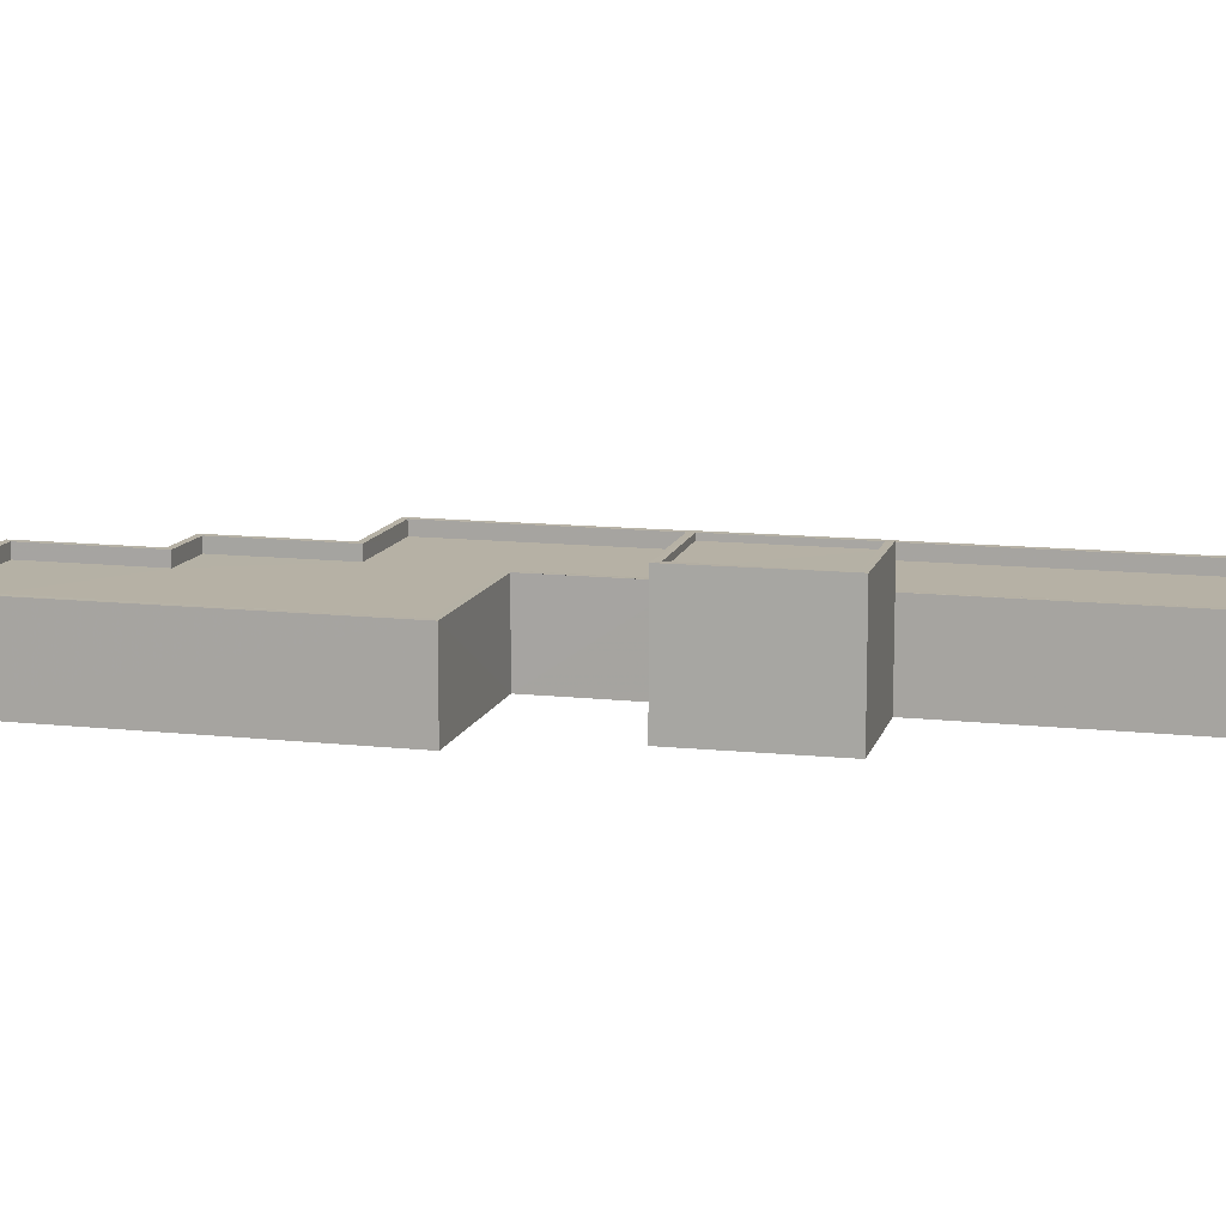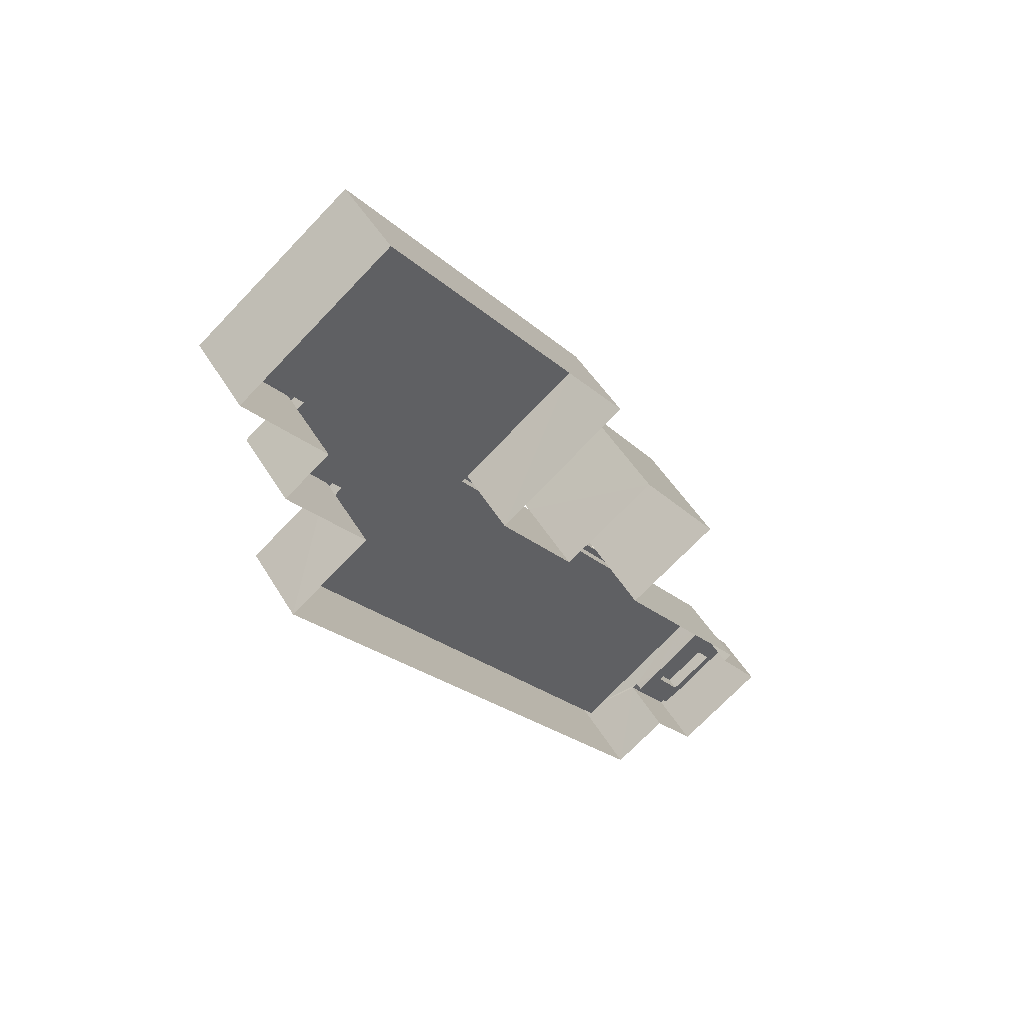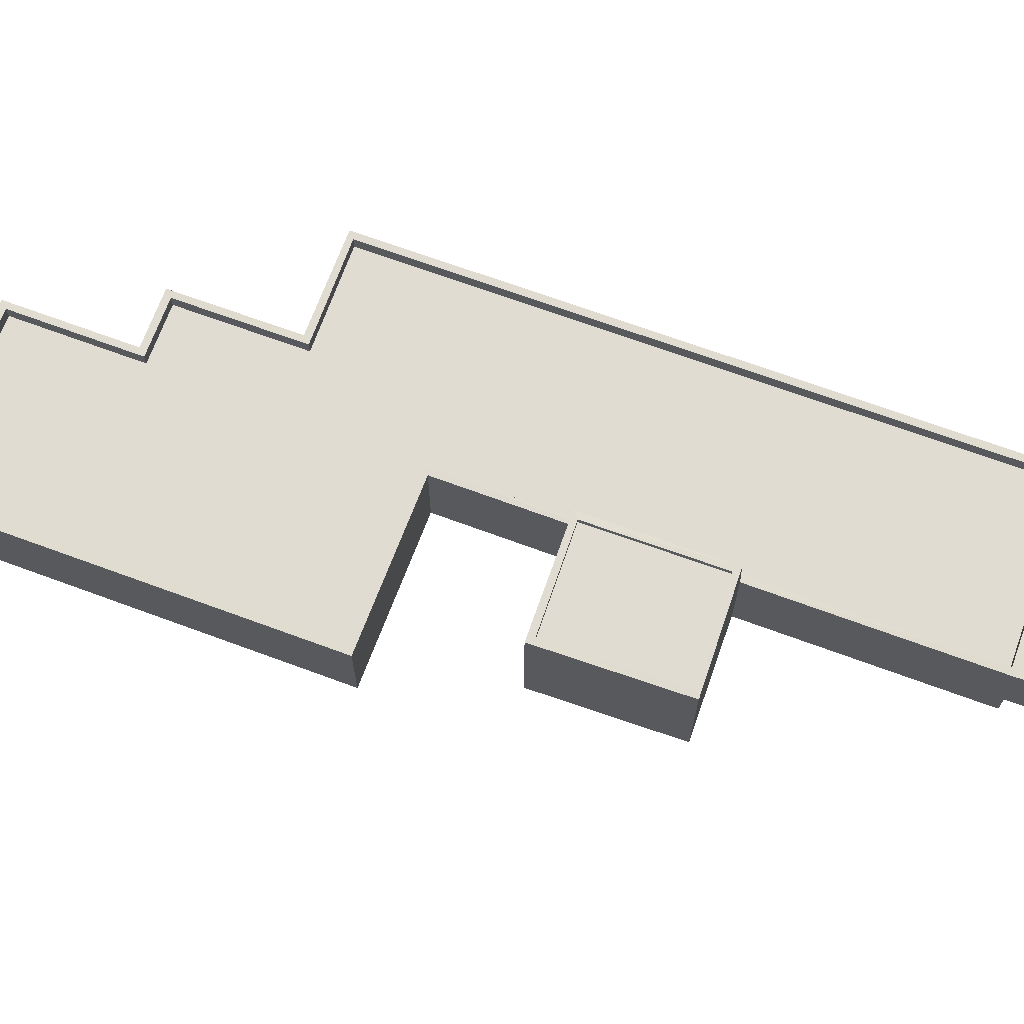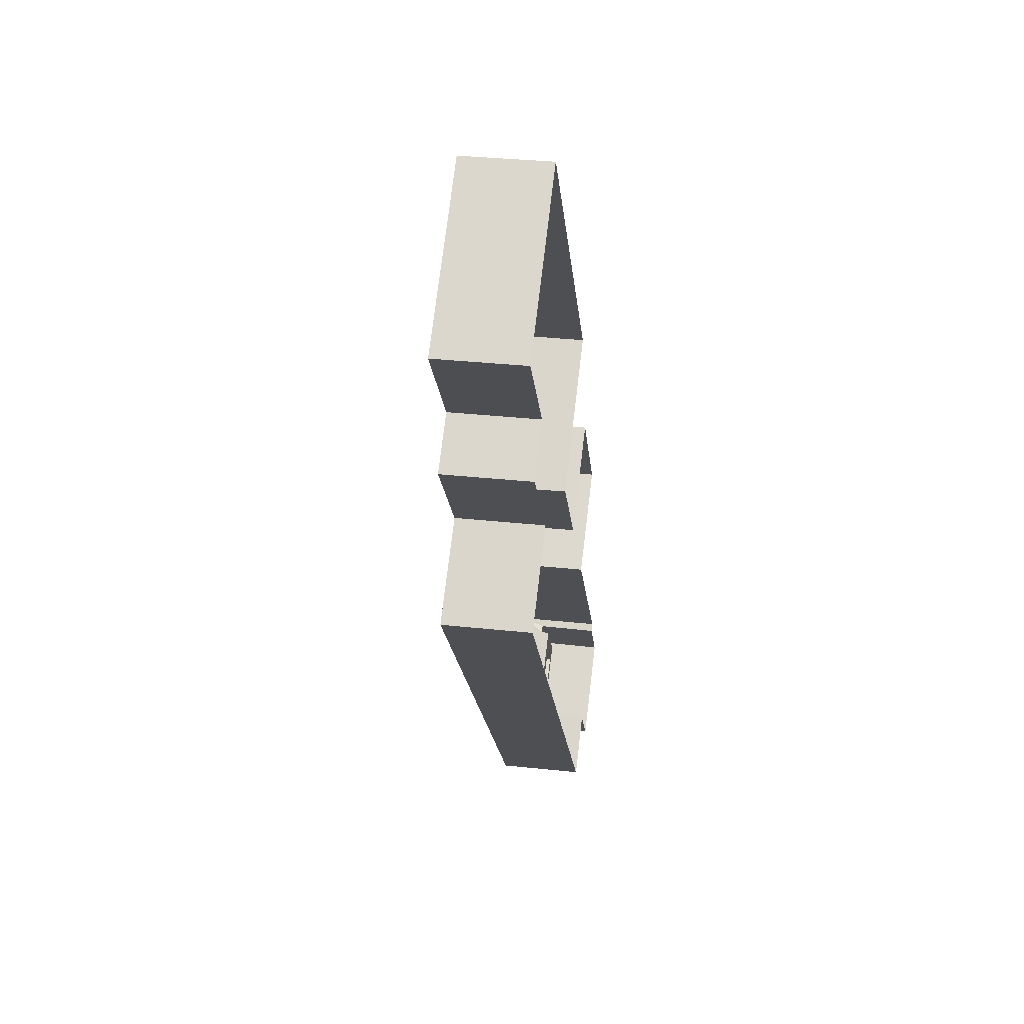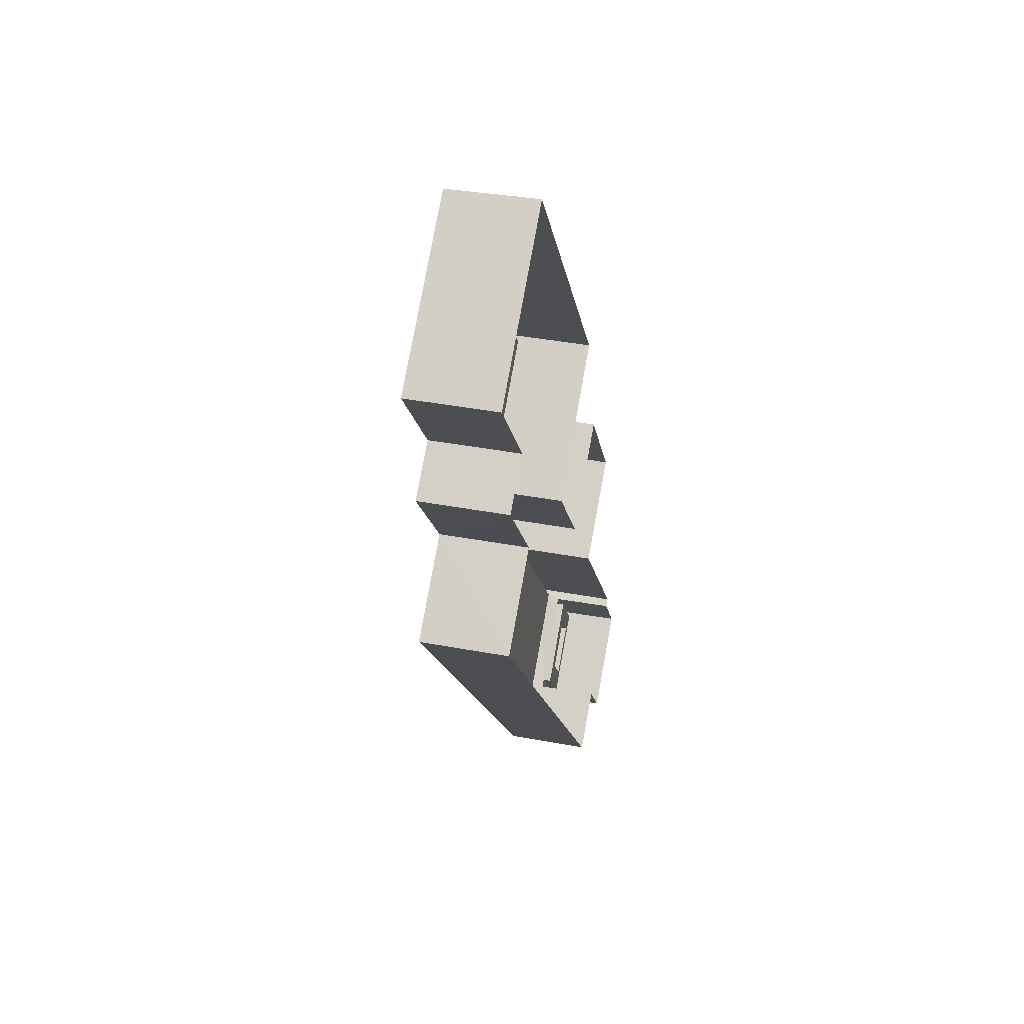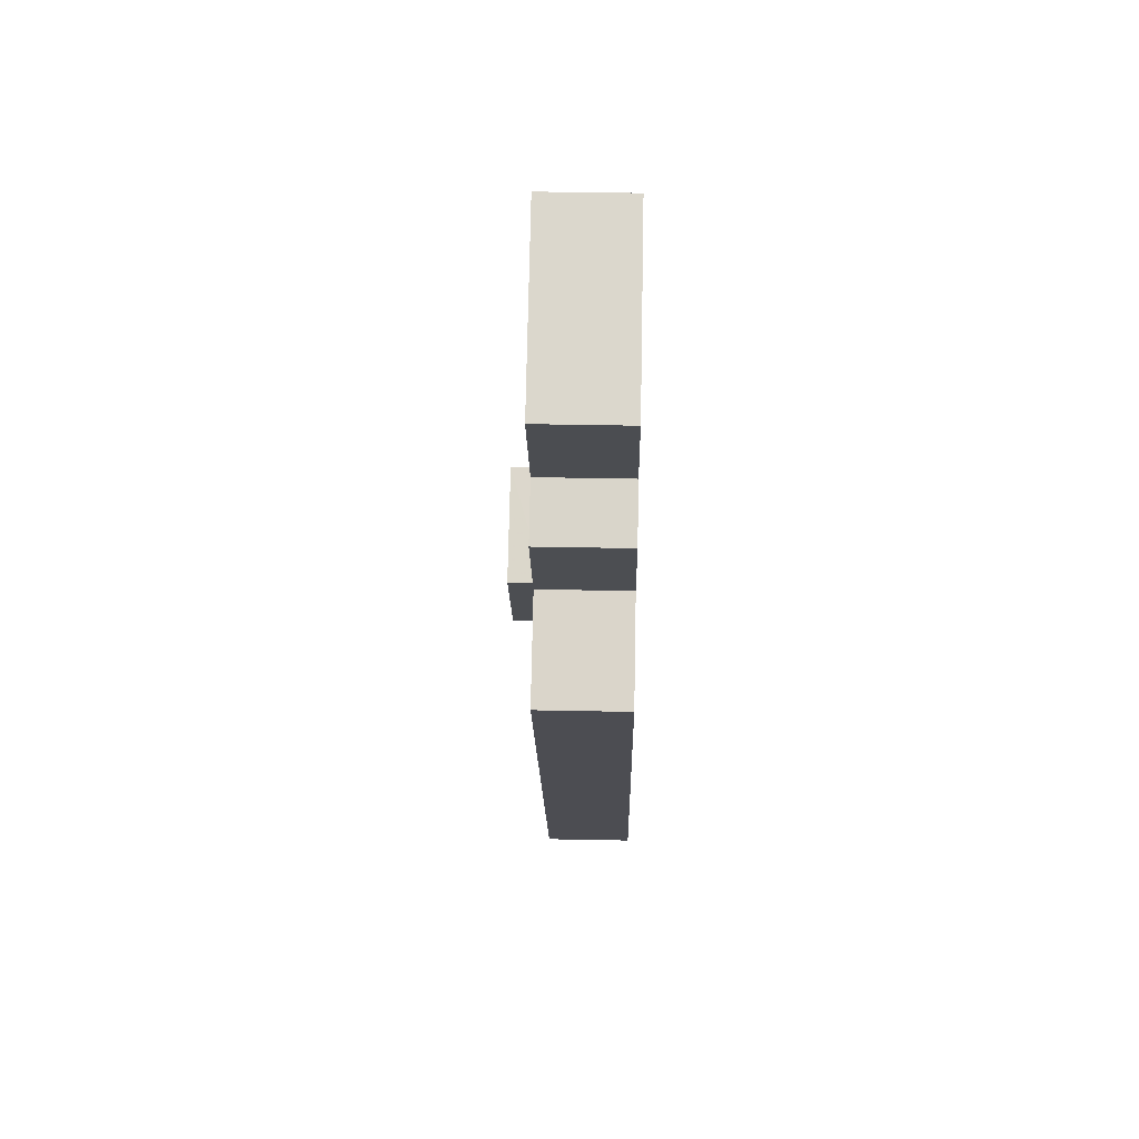
<metadata>
{"format":"obj","ext":"obj","renderer":"f3d","projection":"perspective","resolution":1024,"background":"white","views":[{"elev":12.0,"azim":-112.8,"up":"+Z"},{"elev":47.8,"azim":150.8,"up":"+Y"},{"elev":69.2,"azim":-107.4,"up":"+Z"},{"elev":34.2,"azim":98.6,"up":"+Y"},{"elev":39.2,"azim":103.0,"up":"+Y"},{"elev":36.2,"azim":91.5,"up":"+Y"}]}
</metadata>
<code>
v 1.199e+05 7.867e+05 19.99
v 1.199e+05 7.867e+05 19.98
v 1.199e+05 7.867e+05 19.99
v 1.199e+05 7.867e+05 19.99
v 1.199e+05 7.867e+05 19.99
v 1.199e+05 7.867e+05 19.99
v 1.199e+05 7.867e+05 19.99
v 1.199e+05 7.867e+05 19.99
v 1.199e+05 7.867e+05 19.99
v 1.199e+05 7.867e+05 20
v 1.199e+05 7.867e+05 19.99
v 1.199e+05 7.867e+05 19.99
v 1.199e+05 7.867e+05 19.99
v 1.199e+05 7.867e+05 19.99
v 1.199e+05 7.867e+05 20
v 1.199e+05 7.867e+05 20
v 1.199e+05 7.867e+05 19.99
v 1.199e+05 7.867e+05 19.99
v 1.199e+05 7.867e+05 22.96
v 1.199e+05 7.867e+05 22.96
v 1.199e+05 7.867e+05 22.96
v 1.199e+05 7.867e+05 22.96
v 1.199e+05 7.867e+05 22.35
v 1.199e+05 7.867e+05 22.35
v 1.199e+05 7.867e+05 22.35
v 1.199e+05 7.867e+05 22.35
v 1.199e+05 7.867e+05 22.35
v 1.199e+05 7.867e+05 22.35
v 1.199e+05 7.867e+05 22.36
v 1.199e+05 7.867e+05 22.36
v 1.199e+05 7.867e+05 22.36
v 1.199e+05 7.867e+05 22.36
v 1.199e+05 7.867e+05 22.7
v 1.199e+05 7.867e+05 22.7
v 1.199e+05 7.867e+05 22.7
v 1.199e+05 7.867e+05 22.71
v 1.199e+05 7.867e+05 22.71
v 1.199e+05 7.867e+05 22.71
v 1.199e+05 7.867e+05 22.7
v 1.199e+05 7.867e+05 22.71
v 1.199e+05 7.867e+05 23.82
v 1.199e+05 7.867e+05 23.81
v 1.199e+05 7.867e+05 23.82
v 1.199e+05 7.867e+05 23.82
v 1.199e+05 7.867e+05 23.82
v 1.199e+05 7.867e+05 23.82
v 1.199e+05 7.867e+05 23.82
v 1.199e+05 7.867e+05 23.82
v 1.199e+05 7.867e+05 23.82
v 1.199e+05 7.867e+05 23.82
v 1.199e+05 7.867e+05 23.81
v 1.199e+05 7.867e+05 23.81
v 1.199e+05 7.867e+05 23.81
v 1.199e+05 7.867e+05 23.82
v 1.199e+05 7.867e+05 23.82
v 1.199e+05 7.867e+05 23.82
v 1.199e+05 7.867e+05 23.22
v 1.199e+05 7.867e+05 23.21
v 1.199e+05 7.867e+05 23.22
v 1.199e+05 7.867e+05 23.22
v 1.199e+05 7.867e+05 23.22
v 1.199e+05 7.867e+05 23.22
v 1.199e+05 7.867e+05 23.22
v 1.199e+05 7.867e+05 23.22
v 1.199e+05 7.867e+05 23.22
v 1.199e+05 7.867e+05 23.21
v 1.199e+05 7.867e+05 23.82
v 1.199e+05 7.867e+05 23.82
v 1.199e+05 7.867e+05 23.82
v 1.199e+05 7.867e+05 23.82
v 1.199e+05 7.867e+05 23.82
v 1.199e+05 7.867e+05 23.82
v 1.199e+05 7.867e+05 23.82
v 1.199e+05 7.867e+05 23.82
v 1.199e+05 7.867e+05 25.15
v 1.199e+05 7.867e+05 25.15
v 1.199e+05 7.867e+05 25.15
v 1.199e+05 7.867e+05 25.15
v 1.199e+05 7.867e+05 25.4
v 1.199e+05 7.867e+05 25.4
v 1.199e+05 7.867e+05 25.4
v 1.199e+05 7.867e+05 25.4
v 1.199e+05 7.867e+05 25.4
v 1.199e+05 7.867e+05 25.4
v 1.199e+05 7.867e+05 25.4
v 1.199e+05 7.867e+05 25.4
f 1 2 3
f 4 5 6
f 7 2 8
f 5 9 7
f 10 6 5
f 11 12 13
f 14 3 11
f 15 14 16
f 8 10 5
f 14 17 18
f 17 11 13
f 1 14 15
f 8 2 1
f 1 3 14
f 7 8 5
f 14 11 17
f 19 20 21
f 19 22 20
f 23 24 25
f 25 26 23
f 27 28 24
f 27 24 23
f 28 27 29
f 28 29 30
f 23 26 31
f 30 31 32
f 31 26 32
f 29 31 30
f 33 34 35
f 35 34 36
f 36 37 38
f 34 33 39
f 38 37 40
f 34 37 36
f 41 42 43
f 44 41 45
f 46 47 48
f 49 47 46
f 47 50 48
f 51 50 52
f 53 42 54
f 54 51 52
f 45 41 43
f 52 50 55
f 54 52 56
f 55 50 47
f 53 54 56
f 43 42 53
f 57 58 59
f 60 57 59
f 61 62 63
f 59 64 65
f 65 61 63
f 64 66 61
f 58 64 59
f 65 64 61
f 44 45 67
f 68 69 70
f 70 69 71
f 72 45 71
f 67 45 72
f 69 73 74
f 74 72 71
f 69 74 71
f 70 46 68
f 70 49 46
f 75 76 77
f 75 78 76
f 79 80 81
f 79 82 80
f 81 83 79
f 84 80 85
f 84 86 83
f 85 80 82
f 79 83 86
f 86 84 85
f 27 21 20
f 29 27 20
f 31 29 20
f 22 31 20
f 23 31 22
f 19 23 22
f 21 23 19
f 21 27 23
f 25 24 34
f 39 25 34
f 24 28 34
f 28 30 37
f 34 28 37
f 32 37 30
f 32 40 37
f 12 36 13
f 12 35 36
f 17 13 36
f 38 17 36
f 11 35 12
f 11 33 35
f 18 17 38
f 11 3 33
f 39 26 25
f 40 32 26
f 18 38 44
f 33 3 41
f 44 39 41
f 39 33 41
f 38 40 44
f 44 26 39
f 44 40 26
f 50 5 4
f 48 50 4
f 50 9 5
f 50 51 9
f 54 7 9
f 51 54 9
f 54 2 7
f 54 42 2
f 41 3 2
f 42 41 2
f 44 14 18
f 44 67 14
f 73 69 8
f 1 73 8
f 68 10 8
f 69 68 8
f 68 6 10
f 68 46 6
f 46 4 6
f 46 48 4
f 49 63 62
f 47 49 62
f 55 62 61
f 55 47 62
f 55 61 66
f 52 55 66
f 56 66 64
f 56 52 66
f 56 64 58
f 53 56 58
f 43 58 57
f 43 53 58
f 45 57 60
f 45 43 57
f 59 45 60
f 59 71 45
f 70 59 65
f 70 71 59
f 70 65 63
f 49 70 63
f 86 75 77
f 79 86 77
f 79 77 76
f 82 79 76
f 85 76 78
f 85 82 76
f 85 78 75
f 86 85 75
f 72 80 67
f 14 67 16
f 16 67 84
f 67 80 84
f 84 15 16
f 84 83 15
f 81 73 83
f 83 73 15
f 81 74 73
f 15 73 1
f 74 81 80
f 72 74 80

</code>
